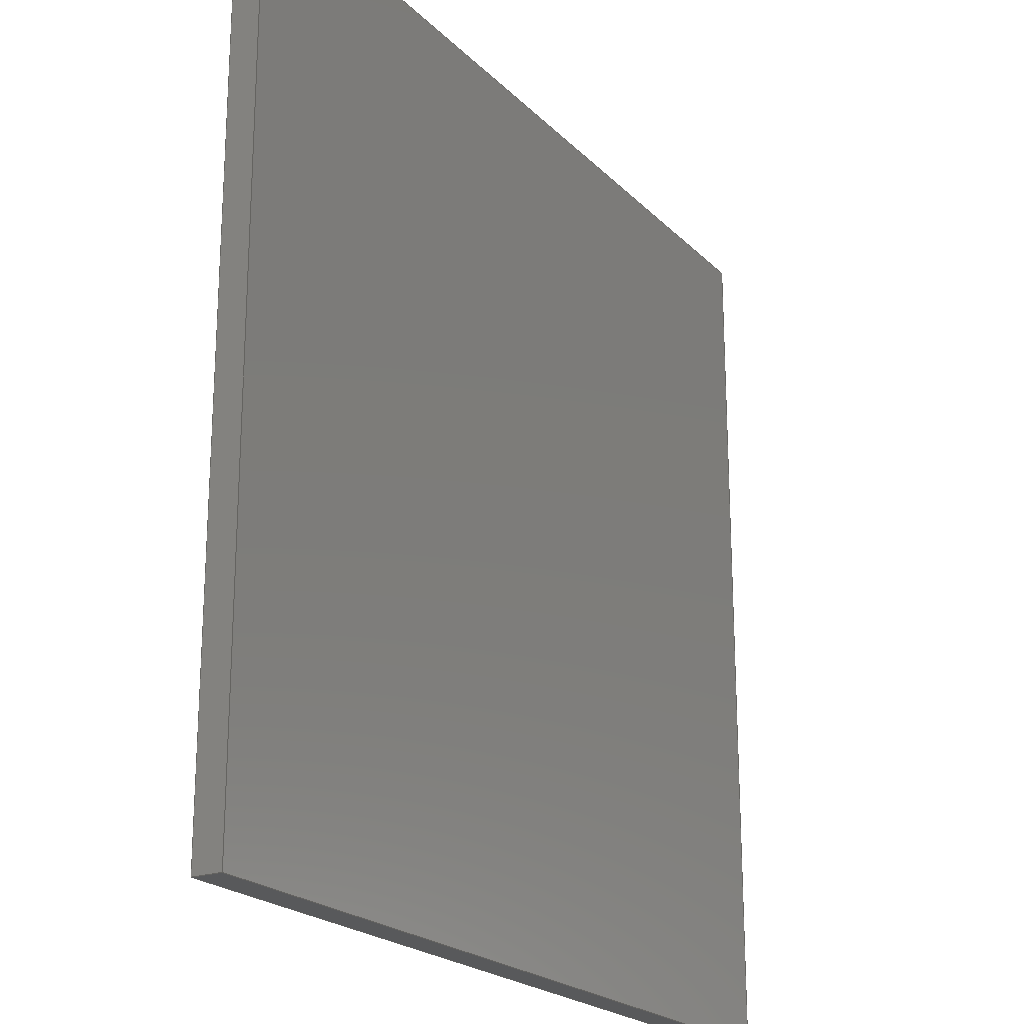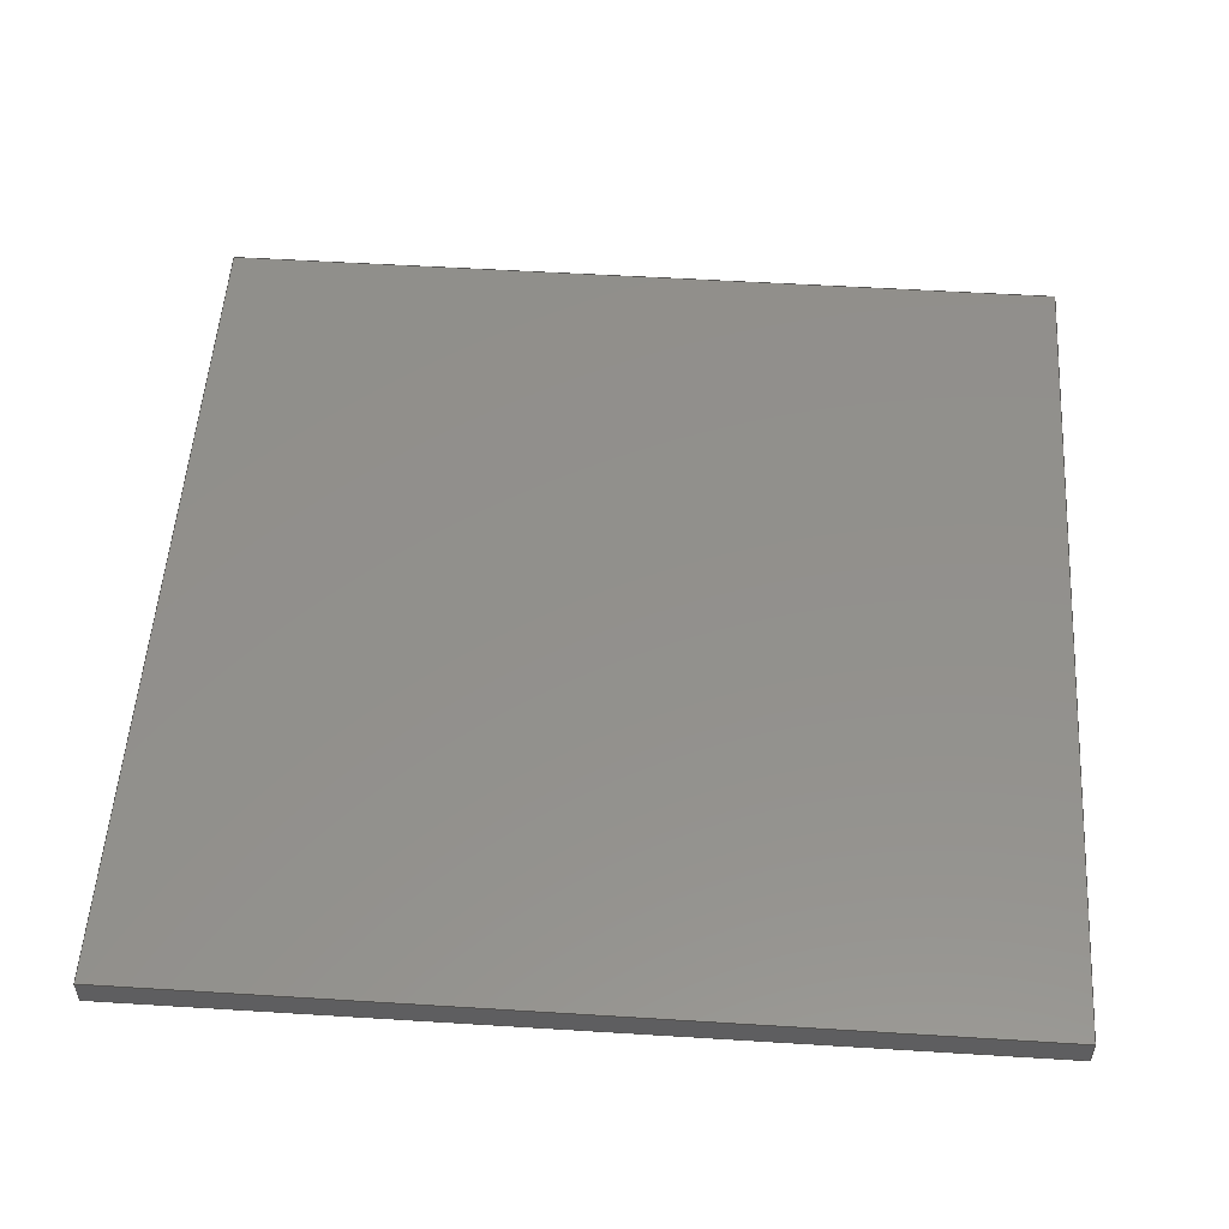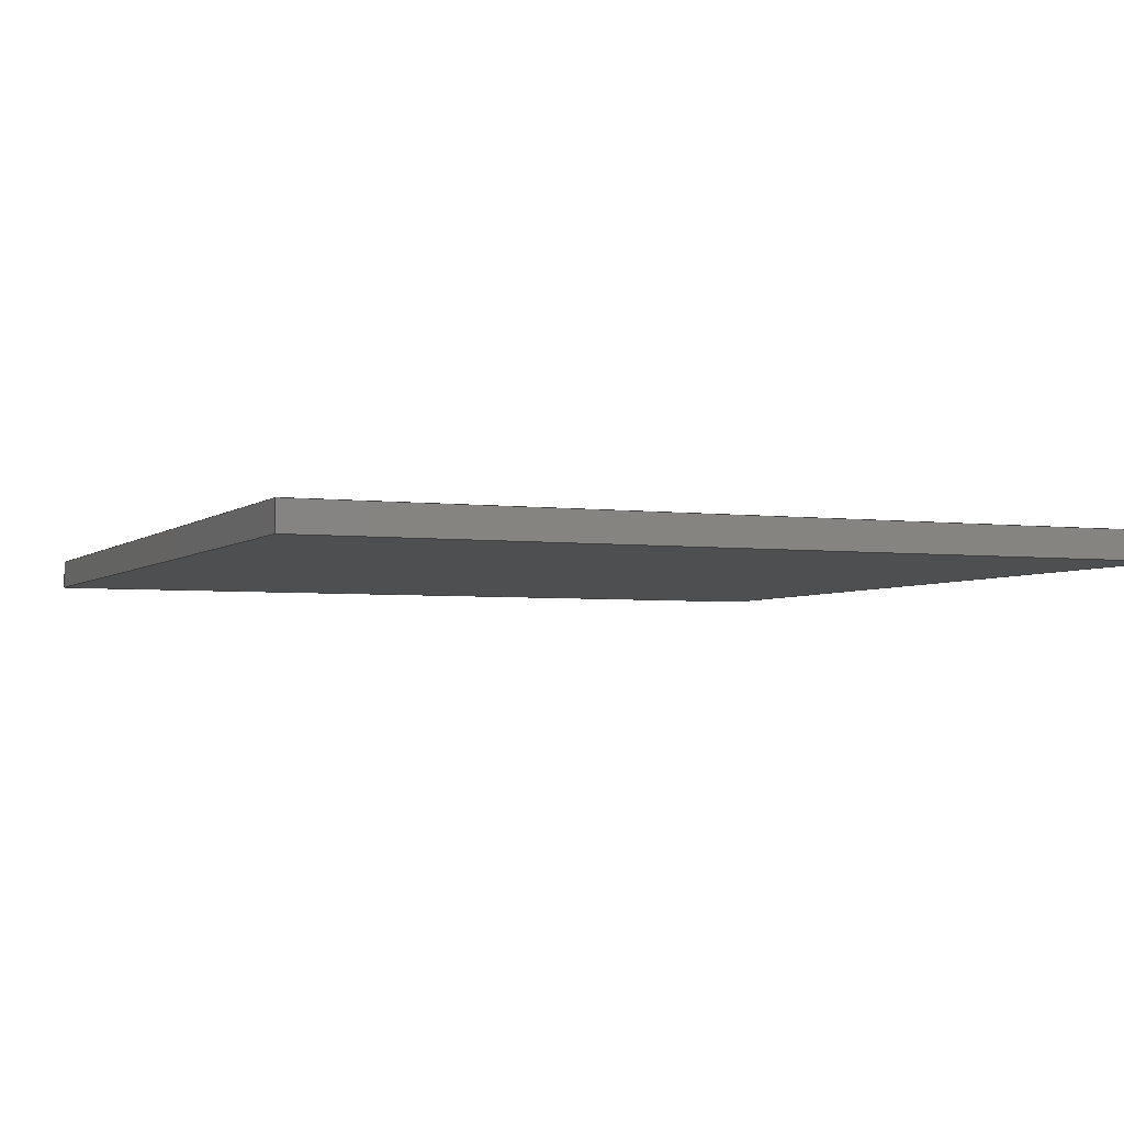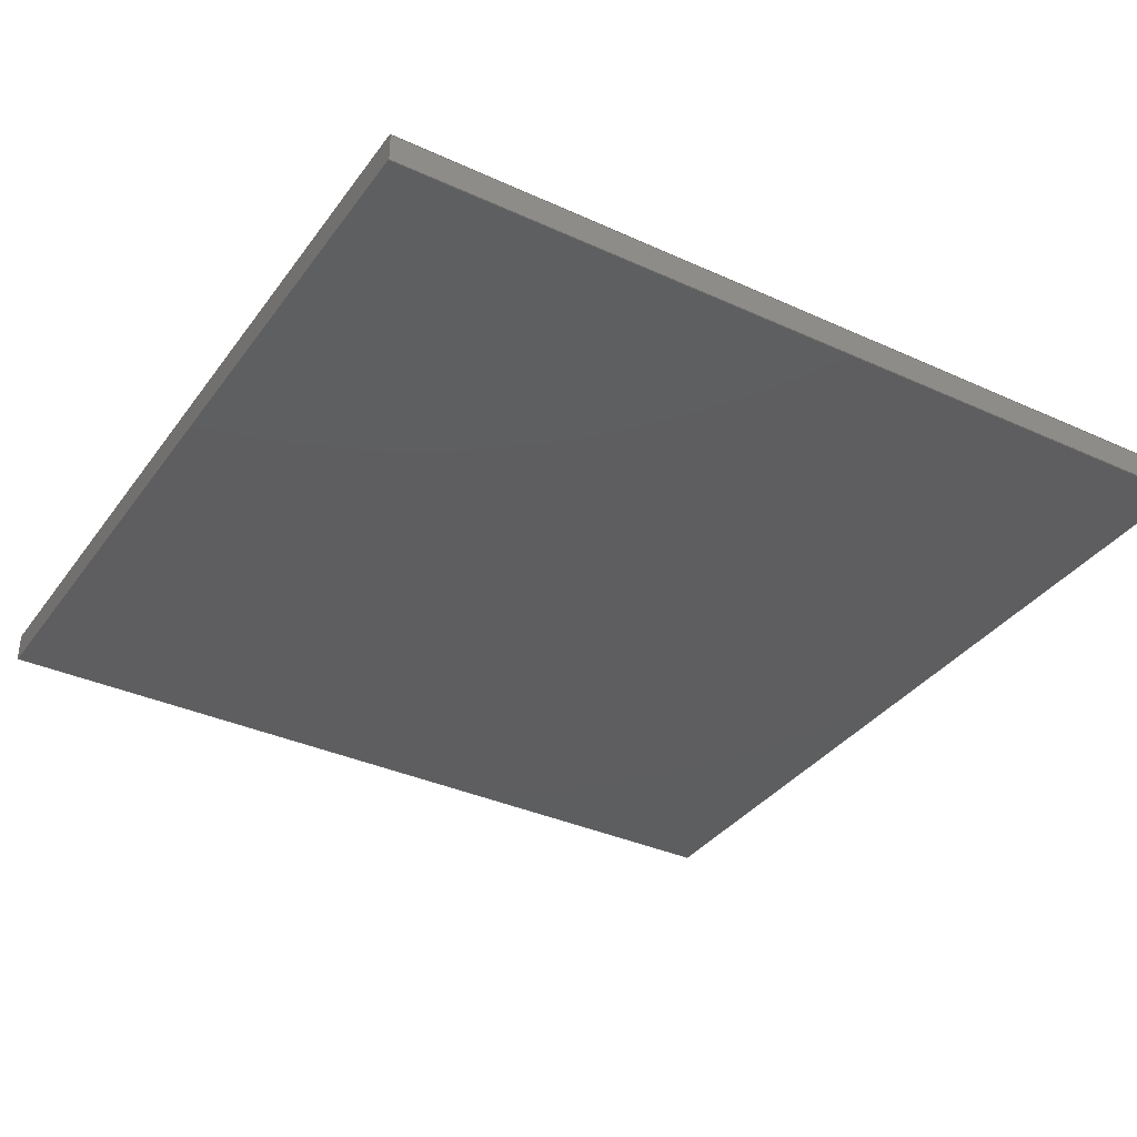
<metadata>
{"format":"step","ext":"step","renderer":"f3d","projection":"perspective","resolution":1024,"background":"white","views":[{"elev":-21.5,"azim":121.3,"up":"+Z"},{"elev":53.4,"azim":-176.2,"up":"+Y"},{"elev":-3.7,"azim":156.8,"up":"+Y"},{"elev":-35.6,"azim":58.9,"up":"+Y"}]}
</metadata>
<code>
ISO-10303-21;
DATA;
#1 = LINE ( 'NONE', #45, #153 ) ;
#2 = PRODUCT_DEFINITION ( 'UNKNOWN', '', #34, #53 ) ;
#3 = VECTOR ( 'NONE', #161, 1000 ) ;
#4 = ORIENTED_EDGE ( 'NONE', *, *, #98, .F. ) ;
#5 = DIRECTION ( 'NONE',  ( -0, -1, -0 ) ) ;
#6 = PLANE ( 'NONE',  #138 ) ;
#7 = CARTESIAN_POINT ( 'NONE',  ( -45, 0, -45 ) ) ;
#8 = DIRECTION ( 'NONE',  ( -0, -1, -0 ) ) ;
#9 = CARTESIAN_POINT ( 'NONE',  ( -45, 0, -45 ) ) ;
#10 = LINE ( 'NONE', #151, #51 ) ;
#11 = STYLED_ITEM ( 'NONE', ( #54 ), #173 ) ;
#12 = VERTEX_POINT ( 'NONE', #7 ) ;
#13 = ADVANCED_FACE ( 'NONE', ( #86 ), #104, .F. ) ;
#14 = EDGE_CURVE ( 'NONE', #89, #195, #78, .T. ) ;
#15 = CARTESIAN_POINT ( 'NONE',  ( -45, 3, -45 ) ) ;
#16 = PLANE ( 'NONE',  #157 ) ;
#17 =( GEOMETRIC_REPRESENTATION_CONTEXT ( 3 ) GLOBAL_UNCERTAINTY_ASSIGNED_CONTEXT ( ( #134 ) ) GLOBAL_UNIT_ASSIGNED_CONTEXT ( ( #77, #23, #22 ) ) REPRESENTATION_CONTEXT ( 'NONE', 'WORKASPACE' ) );
#18 = CLOSED_SHELL ( 'NONE', ( #176, #70, #13, #164, #35, #68 ) ) ;
#19 = DIRECTION ( 'NONE',  ( 0, 1, 0 ) ) ;
#20 = COLOUR_RGB ( '',0.6745, 0.6745, 0.6745 ) ;
#21 = ORIENTED_EDGE ( 'NONE', *, *, #88, .F. ) ;
#22 =( NAMED_UNIT ( * ) SI_UNIT ( $, .STERADIAN. ) SOLID_ANGLE_UNIT ( ) );
#23 =( NAMED_UNIT ( * ) PLANE_ANGLE_UNIT ( ) SI_UNIT ( $, .RADIAN. ) );
#24 = ORIENTED_EDGE ( 'NONE', *, *, #55, .F. ) ;
#25 = CARTESIAN_POINT ( 'NONE',  ( -45, 3, 45 ) ) ;
#26 = CARTESIAN_POINT ( 'NONE',  ( -45, 0, 45 ) ) ;
#27 =( GEOMETRIC_REPRESENTATION_CONTEXT ( 3 ) GLOBAL_UNCERTAINTY_ASSIGNED_CONTEXT ( ( #120 ) ) GLOBAL_UNIT_ASSIGNED_CONTEXT ( ( #140, #64, #84 ) ) REPRESENTATION_CONTEXT ( 'NONE', 'WORKASPACE' ) );
#28 = VECTOR ( 'NONE', #63, 1000 ) ;
#29 = ORIENTED_EDGE ( 'NONE', *, *, #146, .F. ) ;
#30 = EDGE_CURVE ( 'NONE', #12, #191, #56, .T. ) ;
#31 = DIRECTION ( 'NONE',  ( 0, 0, -1 ) ) ;
#32 = PRESENTATION_STYLE_ASSIGNMENT (( #60 ) ) ;
#33 = ORIENTED_EDGE ( 'NONE', *, *, #81, .F. ) ;
#34 = PRODUCT_DEFINITION_FORMATION_WITH_SPECIFIED_SOURCE ( 'ANY', '', #67, .NOT_KNOWN. ) ;
#35 = ADVANCED_FACE ( 'NONE', ( #183 ), #74, .T. ) ;
#36 = COLOUR_RGB ( '',0.6745, 0.6745, 0.6745 ) ;
#37 = PRODUCT_RELATED_PRODUCT_CATEGORY ( 'part', '', ( #67 ) ) ;
#38 = LINE ( 'NONE', #9, #87 ) ;
#39 = ORIENTED_EDGE ( 'NONE', *, *, #30, .F. ) ;
#40 = DIRECTION ( 'NONE',  ( 1, 0, -0 ) ) ;
#41 = DIRECTION ( 'NONE',  ( 1, 0, -1.542e-16 ) ) ;
#42 = CARTESIAN_POINT ( 'NONE',  ( -45, 3, 45 ) ) ;
#43 = DIRECTION ( 'NONE',  ( -1, -0, -0 ) ) ;
#44 = VECTOR ( 'NONE', #5, 1000 ) ;
#45 = CARTESIAN_POINT ( 'NONE',  ( -45, 3, -45 ) ) ;
#46 =( NAMED_UNIT ( * ) SI_UNIT ( $, .STERADIAN. ) SOLID_ANGLE_UNIT ( ) );
#47 = LINE ( 'NONE', #136, #82 ) ;
#48 = DIRECTION ( 'NONE',  ( 1, 0, 0 ) ) ;
#49 = CARTESIAN_POINT ( 'NONE',  ( -45, 0, 45 ) ) ;
#50 = DIRECTION ( 'NONE',  ( -1, 0, -0 ) ) ;
#51 = VECTOR ( 'NONE', #167, 1000 ) ;
#52 = ORIENTED_EDGE ( 'NONE', *, *, #98, .T. ) ;
#53 = PRODUCT_DEFINITION_CONTEXT ( 'detailed design', #97, 'design' ) ;
#54 = PRESENTATION_STYLE_ASSIGNMENT (( #186 ) ) ;
#55 = EDGE_CURVE ( 'NONE', #103, #139, #65, .T. ) ;
#56 = LINE ( 'NONE', #168, #93 ) ;
#57 = CARTESIAN_POINT ( 'NONE',  ( -45, 3, -45 ) ) ;
#58 = AXIS2_PLACEMENT_3D ( 'NONE', #83, #158, #171 ) ;
#59 = AXIS2_PLACEMENT_3D ( 'NONE', #42, #31, #50 ) ;
#60 = SURFACE_STYLE_USAGE ( .BOTH. , #124 ) ;
#61 = PLANE ( 'NONE',  #59 ) ;
#62 = ORIENTED_EDGE ( 'NONE', *, *, #180, .T. ) ;
#63 = DIRECTION ( 'NONE',  ( 1, 0, 0 ) ) ;
#64 =( NAMED_UNIT ( * ) PLANE_ANGLE_UNIT ( ) SI_UNIT ( $, .RADIAN. ) );
#65 = LINE ( 'NONE', #72, #44 ) ;
#66 = FACE_OUTER_BOUND ( 'NONE', #105, .T. ) ;
#67 = PRODUCT ( 'First surface mirror', 'First surface mirror', '', ( #172 ) ) ;
#68 = ADVANCED_FACE ( 'NONE', ( #66 ), #16, .F. ) ;
#69 = ORIENTED_EDGE ( 'NONE', *, *, #178, .T. ) ;
#70 = ADVANCED_FACE ( 'NONE', ( #131 ), #6, .F. ) ;
#71 = CARTESIAN_POINT ( 'NONE',  ( 0, 3, 0 ) ) ;
#72 = CARTESIAN_POINT ( 'NONE',  ( 45, 3, 45 ) ) ;
#73 = ORIENTED_EDGE ( 'NONE', *, *, #30, .T. ) ;
#74 = PLANE ( 'NONE',  #118 ) ;
#75 = DIRECTION ( 'NONE',  ( 0, -0, 1 ) ) ;
#76 = ORIENTED_EDGE ( 'NONE', *, *, #182, .T. ) ;
#77 =( LENGTH_UNIT ( ) NAMED_UNIT ( * ) SI_UNIT ( .MILLI., .METRE. ) );
#78 = LINE ( 'NONE', #121, #189 ) ;
#79 = CARTESIAN_POINT ( 'NONE',  ( -45, 3, -45 ) ) ;
#80 = DIRECTION ( 'NONE',  ( -1, 0, 7.71e-17 ) ) ;
#81 = EDGE_CURVE ( 'NONE', #195, #113, #199, .T. ) ;
#82 = VECTOR ( 'NONE', #196, 1000 ) ;
#83 = CARTESIAN_POINT ( 'NONE',  ( 0, 0, 0 ) ) ;
#84 =( NAMED_UNIT ( * ) SI_UNIT ( $, .STERADIAN. ) SOLID_ANGLE_UNIT ( ) );
#85 = LINE ( 'NONE', #94, #165 ) ;
#86 = FACE_OUTER_BOUND ( 'NONE', #179, .T. ) ;
#87 = VECTOR ( 'NONE', #43, 1000 ) ;
#88 = EDGE_CURVE ( 'NONE', #89, #175, #10, .T. ) ;
#89 = VERTEX_POINT ( 'NONE', #181 ) ;
#90 = DIRECTION ( 'NONE',  ( -1.542e-16, 0, -1 ) ) ;
#91 = CARTESIAN_POINT ( 'NONE',  ( -45, 3, -45 ) ) ;
#92 = CARTESIAN_POINT ( 'NONE',  ( -45, 3, 45 ) ) ;
#93 = VECTOR ( 'NONE', #184, 1000 ) ;
#94 = CARTESIAN_POINT ( 'NONE',  ( -45, 3, 45 ) ) ;
#95 = LINE ( 'NONE', #26, #28 ) ;
#96 = SURFACE_SIDE_STYLE ('',( #100 ) ) ;
#97 = APPLICATION_CONTEXT ( 'automotive_design' ) ;
#98 = EDGE_CURVE ( 'NONE', #103, #89, #47, .T. ) ;
#99 =( LENGTH_UNIT ( ) NAMED_UNIT ( * ) SI_UNIT ( .MILLI., .METRE. ) );
#100 = SURFACE_STYLE_FILL_AREA ( #144 ) ;
#101 = EDGE_LOOP ( 'NONE', ( #148, #102, #125, #190 ) ) ;
#102 = ORIENTED_EDGE ( 'NONE', *, *, #201, .F. ) ;
#103 = VERTEX_POINT ( 'NONE', #194 ) ;
#104 = PLANE ( 'NONE',  #109 ) ;
#105 = EDGE_LOOP ( 'NONE', ( #108, #111, #39, #29 ) ) ;
#106 = DIRECTION ( 'NONE',  ( 1.542e-16, 0, 1 ) ) ;
#107 = DIRECTION ( 'NONE',  ( 0, 1, 0 ) ) ;
#108 = ORIENTED_EDGE ( 'NONE', *, *, #178, .F. ) ;
#109 = AXIS2_PLACEMENT_3D ( 'NONE', #15, #41, #90 ) ;
#110 = FILL_AREA_STYLE_COLOUR ( '', #36 ) ;
#111 = ORIENTED_EDGE ( 'NONE', *, *, #180, .F. ) ;
#112 = FILL_AREA_STYLE_COLOUR ( '', #20 ) ;
#113 = VERTEX_POINT ( 'NONE', #92 ) ;
#114 = ORIENTED_EDGE ( 'NONE', *, *, #149, .T. ) ;
#115 = FACE_OUTER_BOUND ( 'NONE', #166, .T. ) ;
#116 = MANIFOLD_SOLID_BREP ( 'Saliente-Extruir1', #18 ) ;
#117 = ORIENTED_EDGE ( 'NONE', *, *, #182, .F. ) ;
#118 = AXIS2_PLACEMENT_3D ( 'NONE', #71, #107, #135 ) ;
#119 = ORIENTED_EDGE ( 'NONE', *, *, #149, .F. ) ;
#120 = UNCERTAINTY_MEASURE_WITH_UNIT (LENGTH_MEASURE( 1e-05 ), #140, 'distance_accuracy_value', 'NONE');
#121 = CARTESIAN_POINT ( 'NONE',  ( -45, 3, -45 ) ) ;
#122 = CARTESIAN_POINT ( 'NONE',  ( 0, 0, 0 ) ) ;
#123 = VECTOR ( 'NONE', #106, 1000 ) ;
#124 = SURFACE_SIDE_STYLE ('',( #174 ) ) ;
#125 = ORIENTED_EDGE ( 'NONE', *, *, #14, .F. ) ;
#126 = FILL_AREA_STYLE ('',( #110 ) ) ;
#127 =( GEOMETRIC_REPRESENTATION_CONTEXT ( 3 ) GLOBAL_UNCERTAINTY_ASSIGNED_CONTEXT ( ( #150 ) ) GLOBAL_UNIT_ASSIGNED_CONTEXT ( ( #99, #129, #46 ) ) REPRESENTATION_CONTEXT ( 'NONE', 'WORKASPACE' ) );
#128 = VECTOR ( 'NONE', #48, 1000 ) ;
#129 =( NAMED_UNIT ( * ) PLANE_ANGLE_UNIT ( ) SI_UNIT ( $, .RADIAN. ) );
#130 = STYLED_ITEM ( 'NONE', ( #32 ), #116 ) ;
#131 = FACE_OUTER_BOUND ( 'NONE', #101, .T. ) ;
#132 = LINE ( 'NONE', #25, #128 ) ;
#133 = EDGE_LOOP ( 'NONE', ( #62, #24, #117, #114 ) ) ;
#134 = UNCERTAINTY_MEASURE_WITH_UNIT (LENGTH_MEASURE( 1e-05 ), #77, 'distance_accuracy_value', 'NONE');
#135 = DIRECTION ( 'NONE',  ( 0, -0, 1 ) ) ;
#136 = CARTESIAN_POINT ( 'NONE',  ( 45, 3, -45 ) ) ;
#137 = FACE_OUTER_BOUND ( 'NONE', #133, .T. ) ;
#138 = AXIS2_PLACEMENT_3D ( 'NONE', #91, #193, #40 ) ;
#139 = VERTEX_POINT ( 'NONE', #155 ) ;
#140 =( LENGTH_UNIT ( ) NAMED_UNIT ( * ) SI_UNIT ( .MILLI., .METRE. ) );
#141 = EDGE_LOOP ( 'NONE', ( #52, #163, #154, #76 ) ) ;
#142 = APPLICATION_PROTOCOL_DEFINITION ( 'draft international standard', 'automotive_design', 1998, #197 ) ;
#143 = CARTESIAN_POINT ( 'NONE',  ( 45, 3, -45 ) ) ;
#144 = FILL_AREA_STYLE ('',( #112 ) ) ;
#145 = LINE ( 'NONE', #160, #3 ) ;
#146 = EDGE_CURVE ( 'NONE', #175, #12, #38, .T. ) ;
#147 = AXIS2_PLACEMENT_3D ( 'NONE', #143, #80, #188 ) ;
#148 = ORIENTED_EDGE ( 'NONE', *, *, #146, .T. ) ;
#149 = EDGE_CURVE ( 'NONE', #113, #191, #85, .T. ) ;
#150 = UNCERTAINTY_MEASURE_WITH_UNIT (LENGTH_MEASURE( 1e-05 ), #99, 'distance_accuracy_value', 'NONE');
#151 = CARTESIAN_POINT ( 'NONE',  ( 45, 3, -45 ) ) ;
#152 = DIRECTION ( 'NONE',  ( -1, -0, -0 ) ) ;
#153 = VECTOR ( 'NONE', #159, 1000 ) ;
#154 = ORIENTED_EDGE ( 'NONE', *, *, #81, .T. ) ;
#155 = CARTESIAN_POINT ( 'NONE',  ( 45, 0, 45 ) ) ;
#156 = APPLICATION_PROTOCOL_DEFINITION ( 'draft international standard', 'automotive_design', 1998, #97 ) ;
#157 = AXIS2_PLACEMENT_3D ( 'NONE', #122, #19, #75 ) ;
#158 = DIRECTION ( 'NONE',  ( 0, 0, 1 ) ) ;
#159 = DIRECTION ( 'NONE',  ( -0, -1, -0 ) ) ;
#160 = CARTESIAN_POINT ( 'NONE',  ( 45, 0, -45 ) ) ;
#161 = DIRECTION ( 'NONE',  ( -7.71e-17, -0, -1 ) ) ;
#162 = PRESENTATION_LAYER_ASSIGNMENT (  '', '', ( #130 ) ) ;
#163 = ORIENTED_EDGE ( 'NONE', *, *, #14, .T. ) ;
#164 = ADVANCED_FACE ( 'NONE', ( #137 ), #61, .F. ) ;
#165 = VECTOR ( 'NONE', #8, 1000 ) ;
#166 = EDGE_LOOP ( 'NONE', ( #69, #21, #4, #170 ) ) ;
#167 = DIRECTION ( 'NONE',  ( -0, -1, -0 ) ) ;
#168 = CARTESIAN_POINT ( 'NONE',  ( -45, 0, -45 ) ) ;
#169 = SHAPE_DEFINITION_REPRESENTATION ( #192, #173 ) ;
#170 = ORIENTED_EDGE ( 'NONE', *, *, #55, .T. ) ;
#171 = DIRECTION ( 'NONE',  ( 1, 0, 0 ) ) ;
#172 = PRODUCT_CONTEXT ( 'NONE', #197, 'mechanical' ) ;
#173 = ADVANCED_BREP_SHAPE_REPRESENTATION ( 'First surface mirror', ( #116, #58 ), #27 ) ;
#174 = SURFACE_STYLE_FILL_AREA ( #126 ) ;
#175 = VERTEX_POINT ( 'NONE', #200 ) ;
#176 = ADVANCED_FACE ( 'NONE', ( #115 ), #187, .F. ) ;
#177 = ORIENTED_EDGE ( 'NONE', *, *, #201, .T. ) ;
#178 = EDGE_CURVE ( 'NONE', #139, #175, #145, .T. ) ;
#179 = EDGE_LOOP ( 'NONE', ( #73, #119, #33, #177 ) ) ;
#180 = EDGE_CURVE ( 'NONE', #191, #139, #95, .T. ) ;
#181 = CARTESIAN_POINT ( 'NONE',  ( 45, 3, -45 ) ) ;
#182 = EDGE_CURVE ( 'NONE', #113, #103, #132, .T. ) ;
#183 = FACE_OUTER_BOUND ( 'NONE', #141, .T. ) ;
#184 = DIRECTION ( 'NONE',  ( 1.542e-16, 0, 1 ) ) ;
#185 = MECHANICAL_DESIGN_GEOMETRIC_PRESENTATION_REPRESENTATION (  '', ( #130 ), #17 ) ;
#186 = SURFACE_STYLE_USAGE ( .BOTH. , #96 ) ;
#187 = PLANE ( 'NONE',  #147 ) ;
#188 = DIRECTION ( 'NONE',  ( 7.71e-17, 0, 1 ) ) ;
#189 = VECTOR ( 'NONE', #152, 1000 ) ;
#190 = ORIENTED_EDGE ( 'NONE', *, *, #88, .T. ) ;
#191 = VERTEX_POINT ( 'NONE', #49 ) ;
#192 = PRODUCT_DEFINITION_SHAPE ( 'NONE', 'NONE',  #2 ) ;
#193 = DIRECTION ( 'NONE',  ( 0, 0, 1 ) ) ;
#194 = CARTESIAN_POINT ( 'NONE',  ( 45, 3, 45 ) ) ;
#195 = VERTEX_POINT ( 'NONE', #79 ) ;
#196 = DIRECTION ( 'NONE',  ( -7.71e-17, -0, -1 ) ) ;
#197 = APPLICATION_CONTEXT ( 'automotive_design' ) ;
#198 = PRESENTATION_LAYER_ASSIGNMENT (  '', '', ( #11 ) ) ;
#199 = LINE ( 'NONE', #57, #123 ) ;
#200 = CARTESIAN_POINT ( 'NONE',  ( 45, 0, -45 ) ) ;
#201 = EDGE_CURVE ( 'NONE', #195, #12, #1, .T. ) ;
#202 = MECHANICAL_DESIGN_GEOMETRIC_PRESENTATION_REPRESENTATION (  '', ( #11 ), #127 ) ;
ENDSEC;
END-ISO-10303-21;

</code>
